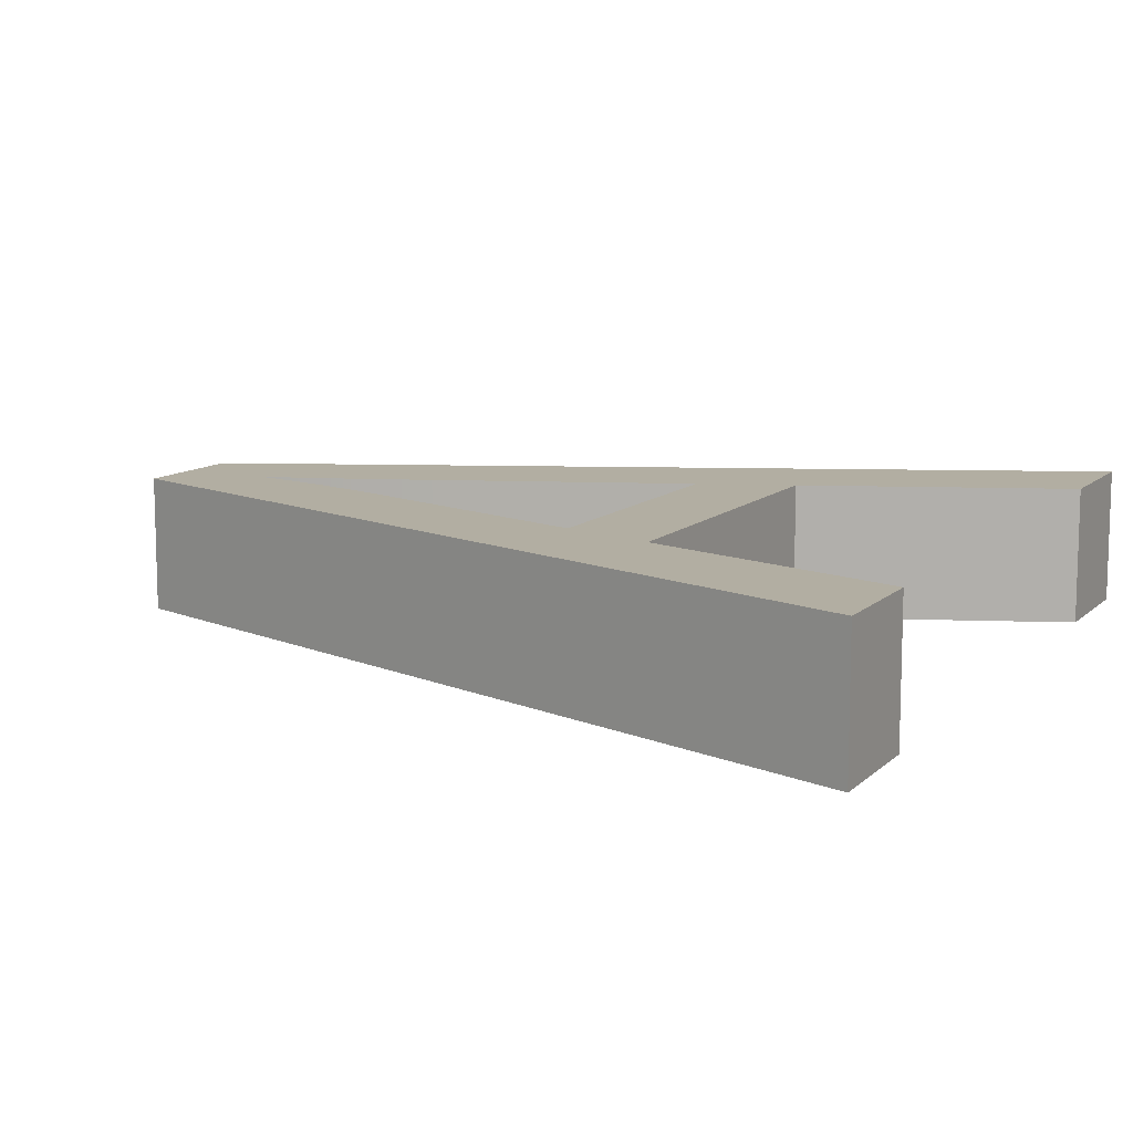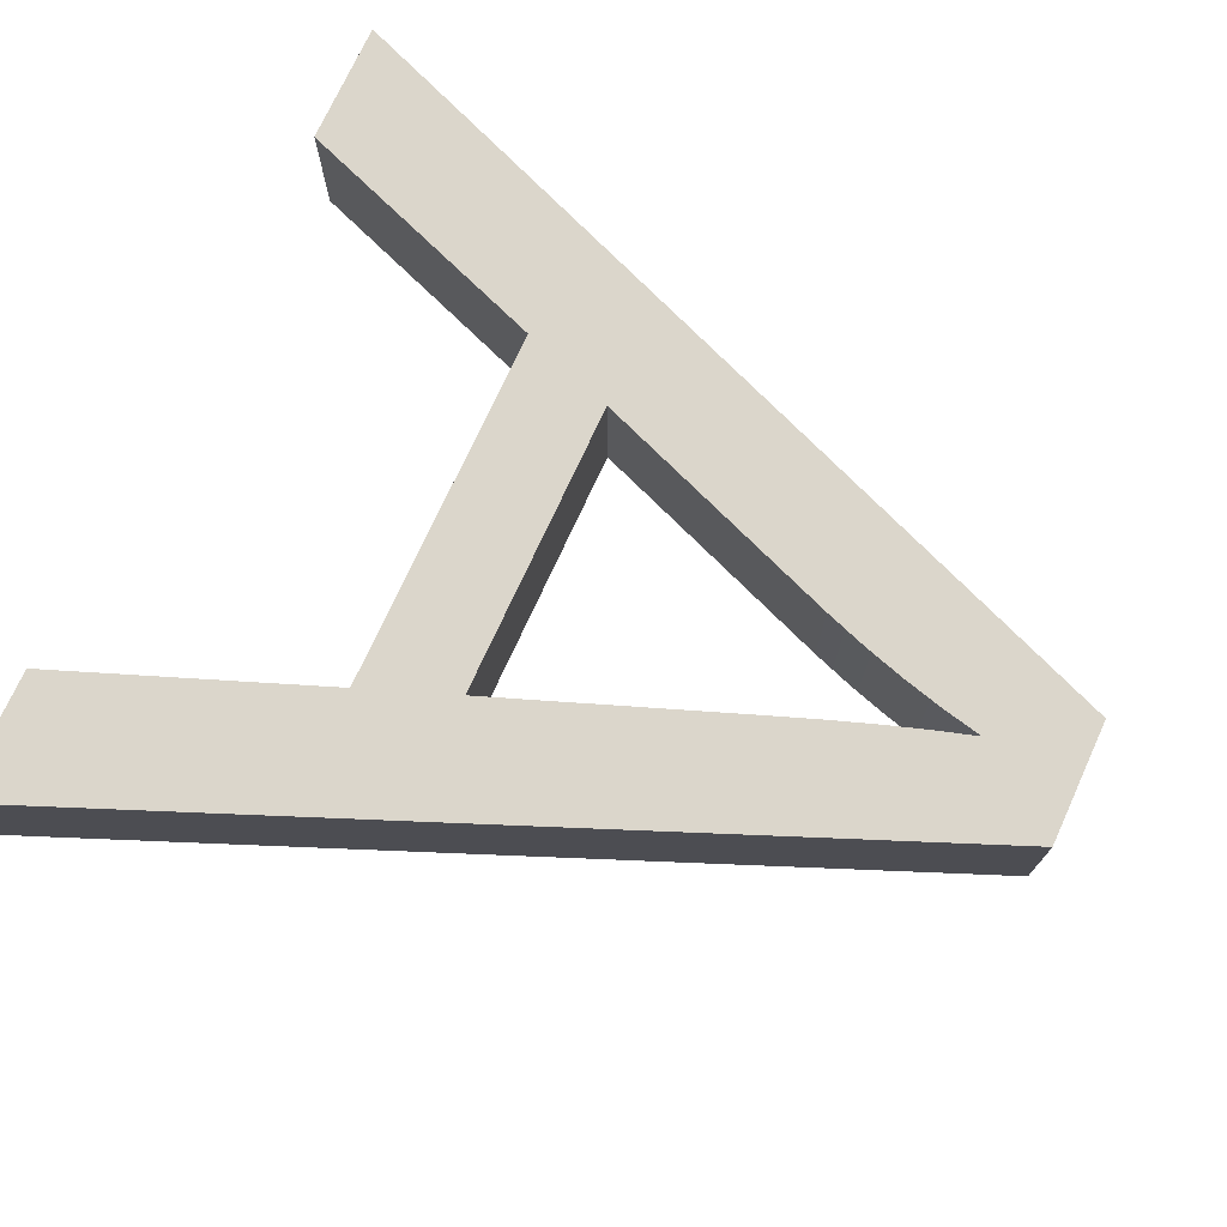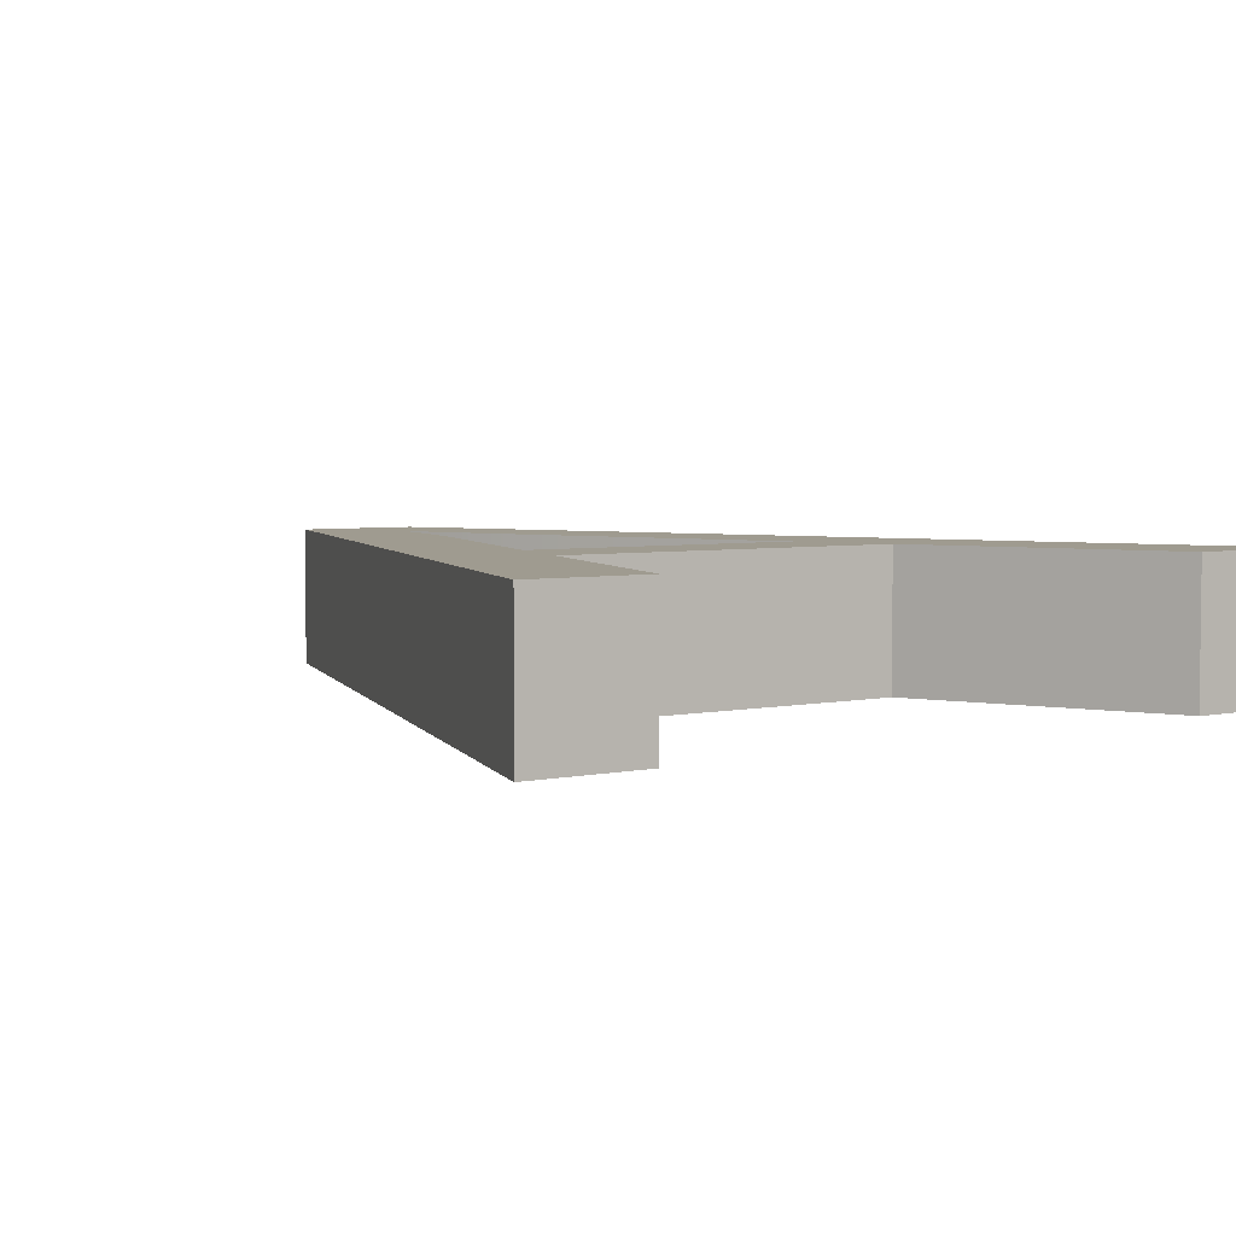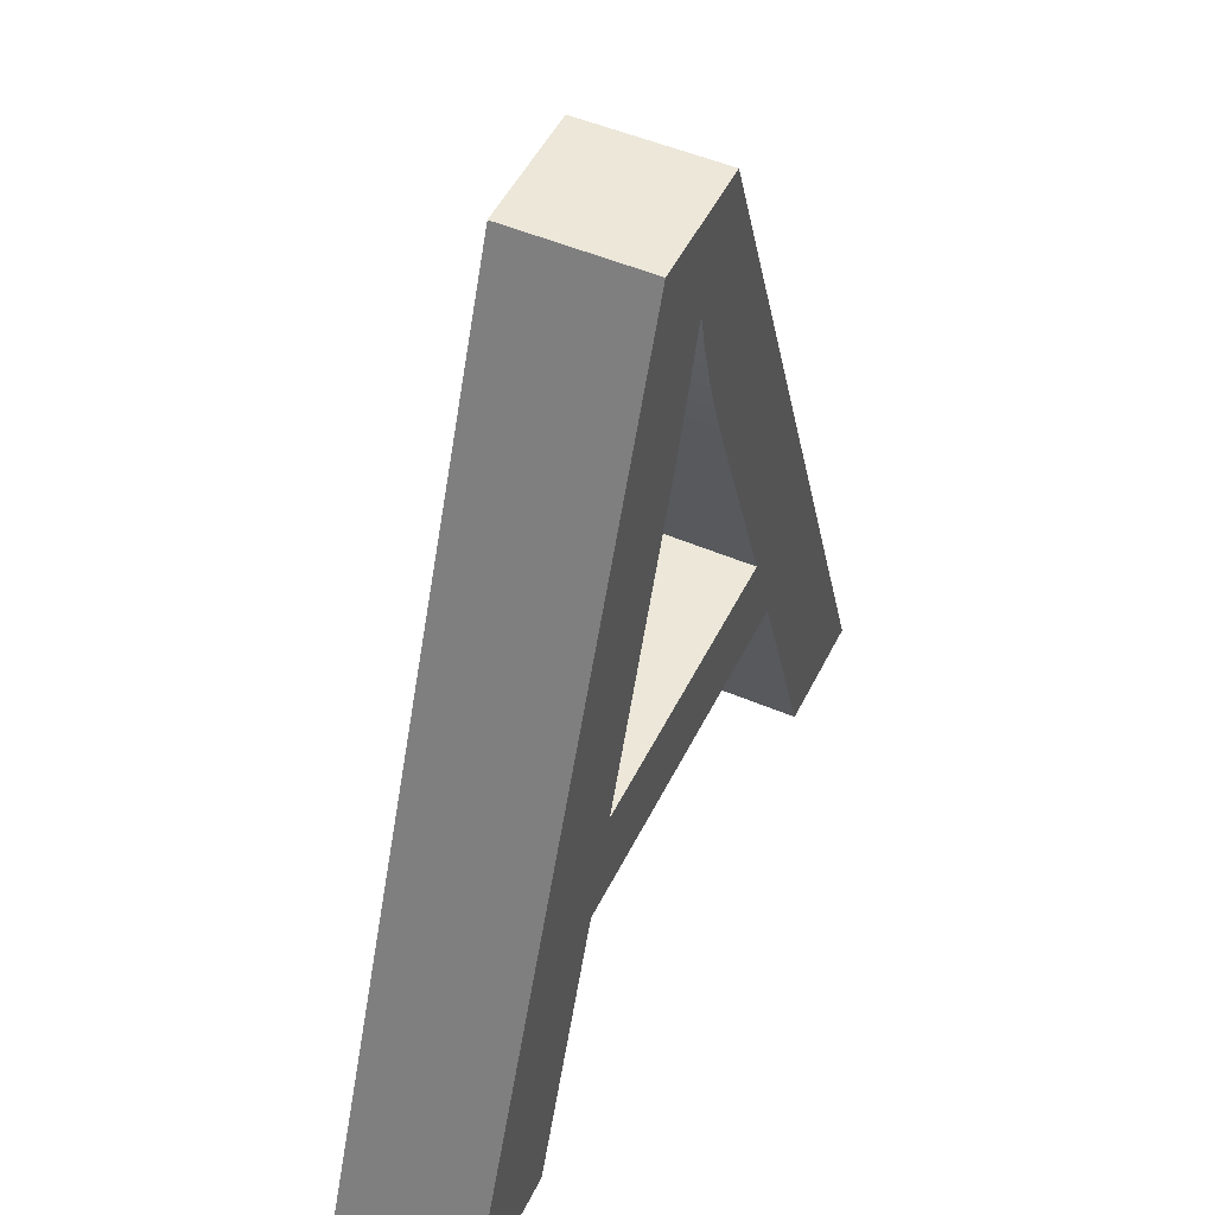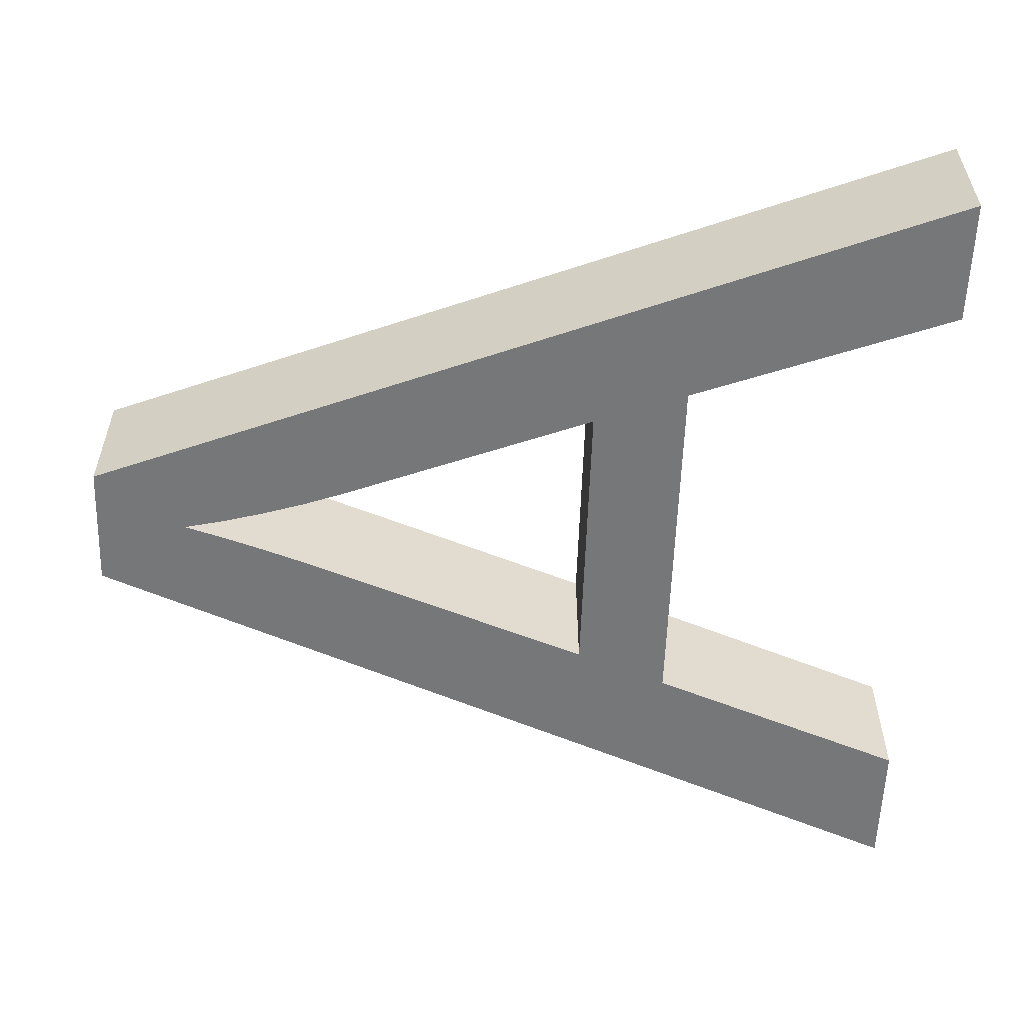
<metadata>
{"format":"obj","ext":"obj","renderer":"f3d","projection":"perspective","resolution":1024,"background":"white","views":[{"elev":10.7,"azim":-63.9,"up":"+Z"},{"elev":73.6,"azim":114.6,"up":"+Z"},{"elev":4.1,"azim":-36.4,"up":"+Z"},{"elev":49.7,"azim":115.4,"up":"+Y"},{"elev":-57.1,"azim":-91.9,"up":"+Z"}]}
</metadata>
<code>
v -0.5997 -0.6407 -0.1
v -0.5997 -0.6407 0.1
v -0.4766 -0.3204 -0.1
v -0.4766 -0.3204 0.1
v -0.3536 2e-06 -0.1
v -0.3536 2e-06 0.1
v -0.2306 0.3204 -0.1
v -0.2306 0.3204 0.1
v -0.1076 0.6407 -0.1
v -0.1076 0.6407 0.1
v -0.06185 0.6407 -0.1
v -0.06185 0.6407 0.1
v -0.01615 0.6407 -0.1
v -0.01615 0.6407 0.1
v 0.02955 0.6407 -0.1
v 0.02955 0.6407 0.1
v 0.07515 0.6407 -0.1
v 0.07515 0.6407 0.1
v 0.2062 0.3204 -0.1
v 0.2062 0.3204 0.1
v 0.3374 2e-06 -0.1
v 0.3374 2e-06 0.1
v 0.4686 -0.3204 -0.1
v 0.4686 -0.3204 0.1
v 0.5997 -0.6407 -0.1
v 0.5997 -0.6407 0.1
v 0.5514 -0.6407 -0.1
v 0.5514 -0.6407 0.1
v 0.5031 -0.6407 -0.1
v 0.5031 -0.6407 0.1
v 0.4547 -0.6407 -0.1
v 0.4547 -0.6407 0.1
v 0.4064 -0.6407 -0.1
v 0.4064 -0.6407 0.1
v 0.369 -0.5437 -0.1
v 0.369 -0.5437 0.1
v 0.3317 -0.4467 -0.1
v 0.3317 -0.4467 0.1
v 0.2944 -0.3496 -0.1
v 0.2944 -0.3496 0.1
v 0.2569 -0.2526 -0.1
v 0.2569 -0.2526 0.1
v 0.1231 -0.2526 -0.1
v 0.1231 -0.2526 0.1
v -0.01095 -0.2526 -0.1
v -0.01095 -0.2526 0.1
v -0.1449 -0.2526 -0.1
v -0.1449 -0.2526 0.1
v -0.2788 -0.2526 -0.1
v -0.2788 -0.2526 0.1
v -0.314 -0.3496 -0.1
v -0.314 -0.3496 0.1
v -0.3493 -0.4467 -0.1
v -0.3493 -0.4467 0.1
v -0.3844 -0.5437 -0.1
v -0.3844 -0.5437 0.1
v -0.4196 -0.6407 -0.1
v -0.4196 -0.6407 0.1
v -0.4645 -0.6407 -0.1
v -0.4645 -0.6407 0.1
v -0.5097 -0.6407 -0.1
v -0.5097 -0.6407 0.1
v -0.5546 -0.6407 -0.1
v -0.5546 -0.6407 0.1
v -0.2298 -0.1145 -0.1
v -0.2298 -0.1145 0.1
v -0.1212 -0.1145 -0.1
v -0.1212 -0.1145 0.1
v -0.01265 -0.1145 -0.1
v -0.01265 -0.1145 0.1
v 0.09595 -0.1145 -0.1
v 0.09595 -0.1145 0.1
v 0.2046 -0.1145 -0.1
v 0.2046 -0.1145 0.1
v 0.1711 -0.02578 -0.1
v 0.1711 -0.02578 0.1
v 0.1376 0.06294 -0.1
v 0.1376 0.06294 0.1
v 0.1043 0.1517 -0.1
v 0.1043 0.1517 0.1
v 0.07085 0.2404 -0.1
v 0.07085 0.2404 0.1
v 0.04215 0.3176 -0.1
v 0.04215 0.3176 0.1
v 0.01745 0.3877 -0.1
v 0.01745 0.3877 0.1
v -0.003249 0.4505 -0.1
v -0.003249 0.4505 0.1
v -0.02015 0.5061 -0.1
v -0.02015 0.5061 0.1
v -0.03355 0.4446 -0.1
v -0.03355 0.4446 0.1
v -0.04965 0.3833 -0.1
v -0.04965 0.3833 0.1
v -0.06815 0.3222 -0.1
v -0.06815 0.3222 0.1
v -0.08915 0.2614 -0.1
v -0.08915 0.2614 0.1
v -0.1244 0.1674 -0.1
v -0.1244 0.1674 0.1
v -0.1596 0.07343 -0.1
v -0.1596 0.07343 0.1
v -0.1948 -0.02054 -0.1
v -0.1948 -0.02054 0.1
f 1 2 3
f 3 2 4
f 3 4 5
f 5 4 6
f 5 6 7
f 7 6 8
f 7 8 9
f 9 8 10
f 9 10 11
f 11 10 12
f 11 12 13
f 13 12 14
f 13 14 15
f 15 14 16
f 15 16 17
f 17 16 18
f 17 18 19
f 19 18 20
f 19 20 21
f 21 20 22
f 21 22 23
f 23 22 24
f 23 24 25
f 25 24 26
f 25 26 27
f 27 26 28
f 27 28 29
f 29 28 30
f 29 30 31
f 31 30 32
f 31 32 33
f 33 32 34
f 33 34 35
f 35 34 36
f 35 36 37
f 37 36 38
f 37 38 39
f 39 38 40
f 39 40 41
f 41 40 42
f 41 42 43
f 43 42 44
f 43 44 45
f 45 44 46
f 45 46 47
f 47 46 48
f 47 48 49
f 49 48 50
f 49 50 51
f 51 50 52
f 51 52 53
f 53 52 54
f 53 54 55
f 55 54 56
f 55 56 57
f 57 56 58
f 57 58 59
f 59 58 60
f 59 60 61
f 61 60 62
f 61 62 63
f 63 62 64
f 63 64 1
f 1 64 2
f 65 66 67
f 67 66 68
f 67 68 69
f 69 68 70
f 69 70 71
f 71 70 72
f 71 72 73
f 73 72 74
f 73 74 75
f 75 74 76
f 75 76 77
f 77 76 78
f 77 78 79
f 79 78 80
f 79 80 81
f 81 80 82
f 81 82 83
f 83 82 84
f 83 84 85
f 85 84 86
f 85 86 87
f 87 86 88
f 87 88 89
f 89 88 90
f 89 90 91
f 91 90 92
f 91 92 93
f 93 92 94
f 93 94 95
f 95 94 96
f 95 96 97
f 97 96 98
f 97 98 99
f 99 98 100
f 99 100 101
f 101 100 102
f 101 102 103
f 103 102 104
f 103 104 65
f 65 104 66
f 29 31 23
f 29 23 25
f 29 25 27
f 31 33 23
f 35 23 33
f 23 35 21
f 37 21 35
f 21 37 39
f 41 43 73
f 41 73 19
f 41 19 21
f 41 21 39
f 67 69 45
f 71 45 69
f 45 71 43
f 73 43 71
f 51 7 49
f 65 49 7
f 49 65 47
f 67 47 65
f 47 67 45
f 53 55 5
f 53 5 7
f 53 7 51
f 55 57 5
f 59 5 57
f 5 59 3
f 61 3 59
f 3 61 63
f 19 73 75
f 19 75 77
f 19 77 79
f 19 79 17
f 79 81 17
f 83 17 81
f 17 83 15
f 85 15 83
f 15 85 87
f 13 15 87
f 13 87 89
f 13 89 91
f 13 91 93
f 13 93 11
f 93 95 11
f 97 11 95
f 11 97 9
f 99 9 97
f 9 99 101
f 9 101 103
f 9 103 65
f 9 65 7
f 3 63 1
f 20 18 80
f 20 80 78
f 20 78 76
f 20 76 74
f 20 74 42
f 20 42 22
f 88 86 16
f 84 16 86
f 16 84 18
f 82 18 84
f 18 82 80
f 14 12 94
f 14 94 92
f 14 92 90
f 14 90 88
f 14 88 16
f 102 100 10
f 98 10 100
f 10 98 12
f 96 12 98
f 12 96 94
f 52 50 8
f 66 8 50
f 8 66 10
f 104 10 66
f 10 104 102
f 34 32 24
f 30 24 32
f 24 30 26
f 28 26 30
f 40 38 22
f 36 22 38
f 22 36 24
f 34 24 36
f 42 74 44
f 72 44 74
f 44 72 46
f 70 46 72
f 46 70 68
f 48 46 68
f 48 68 66
f 48 66 50
f 58 56 6
f 54 6 56
f 6 54 8
f 52 8 54
f 64 62 4
f 60 4 62
f 4 60 6
f 58 6 60
f 64 4 2
f 22 42 40

</code>
